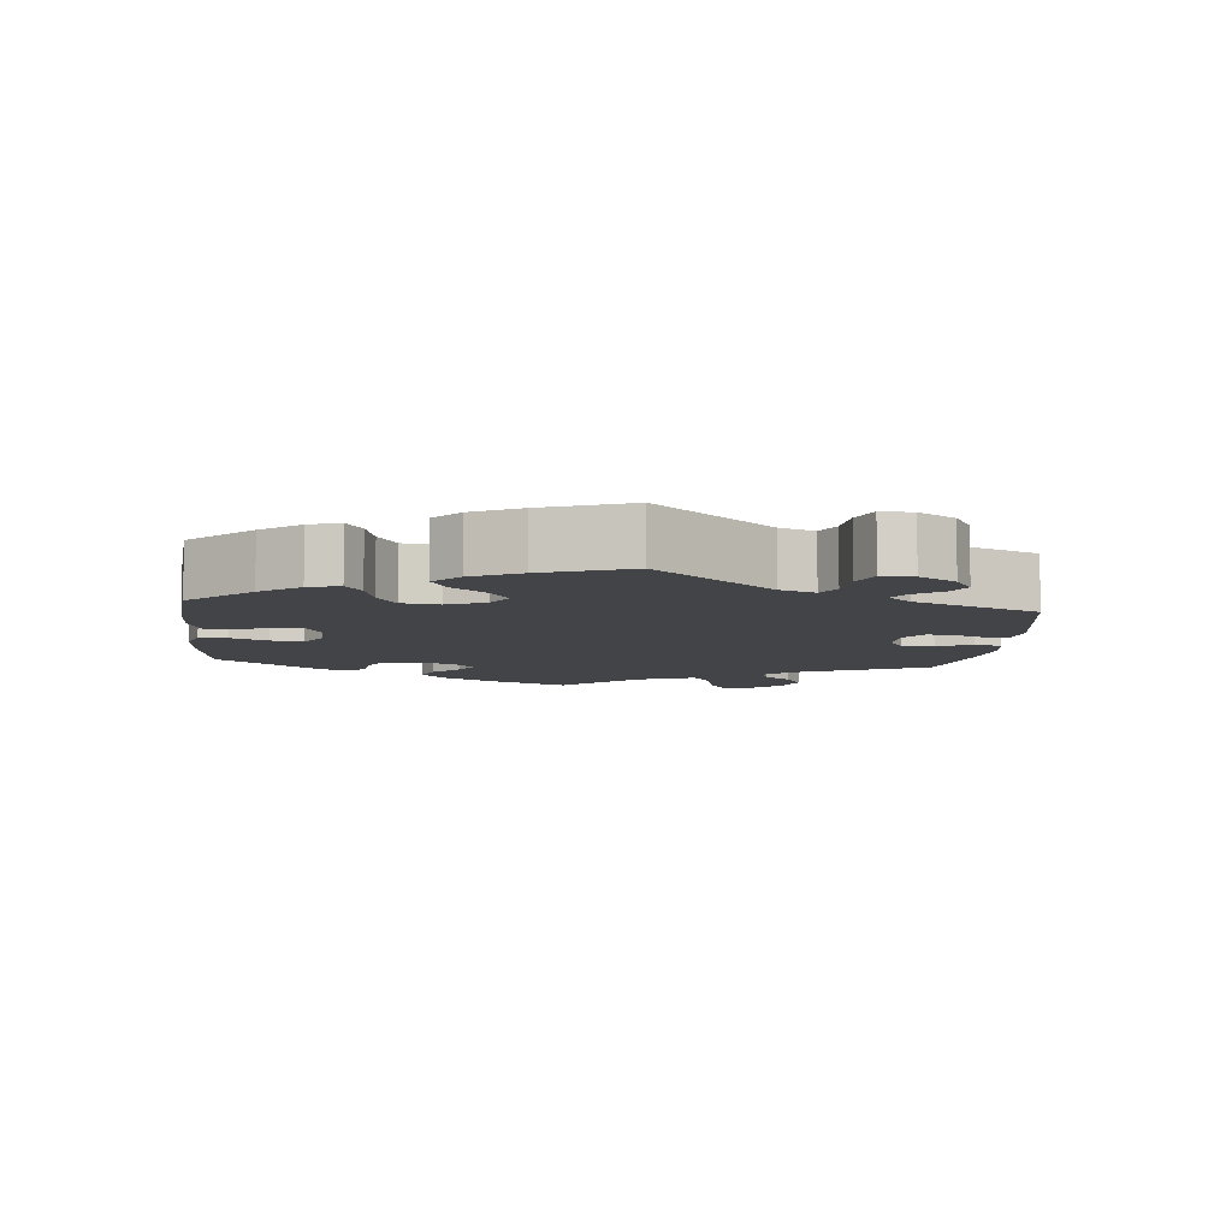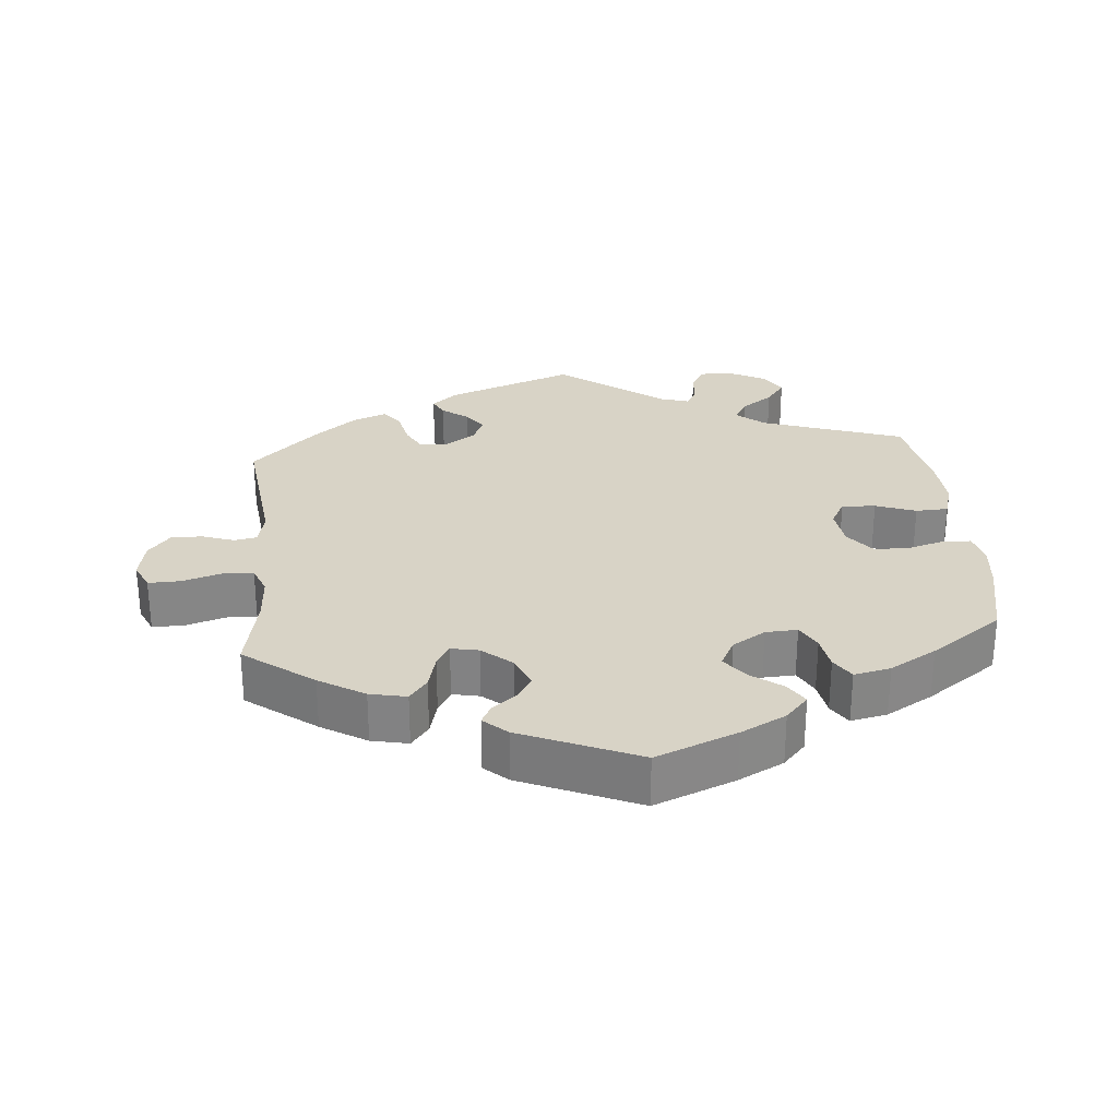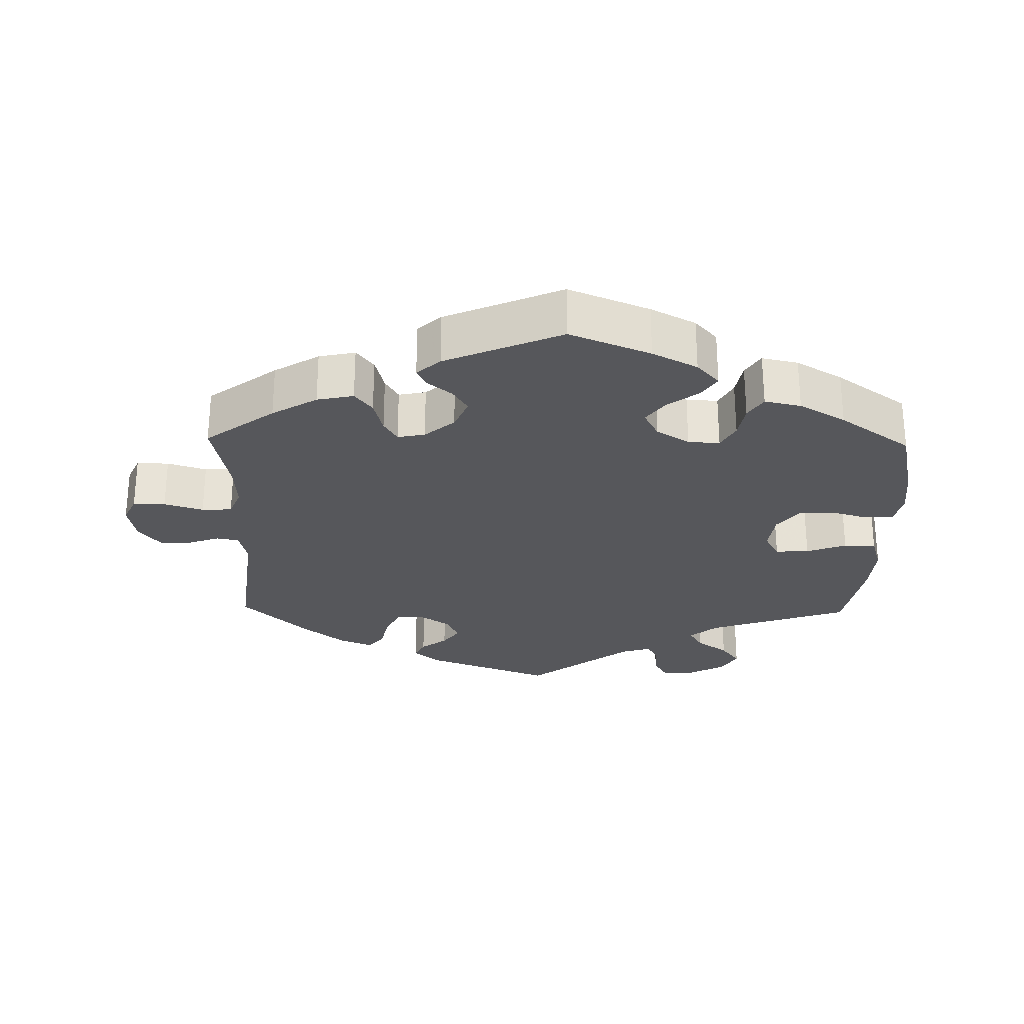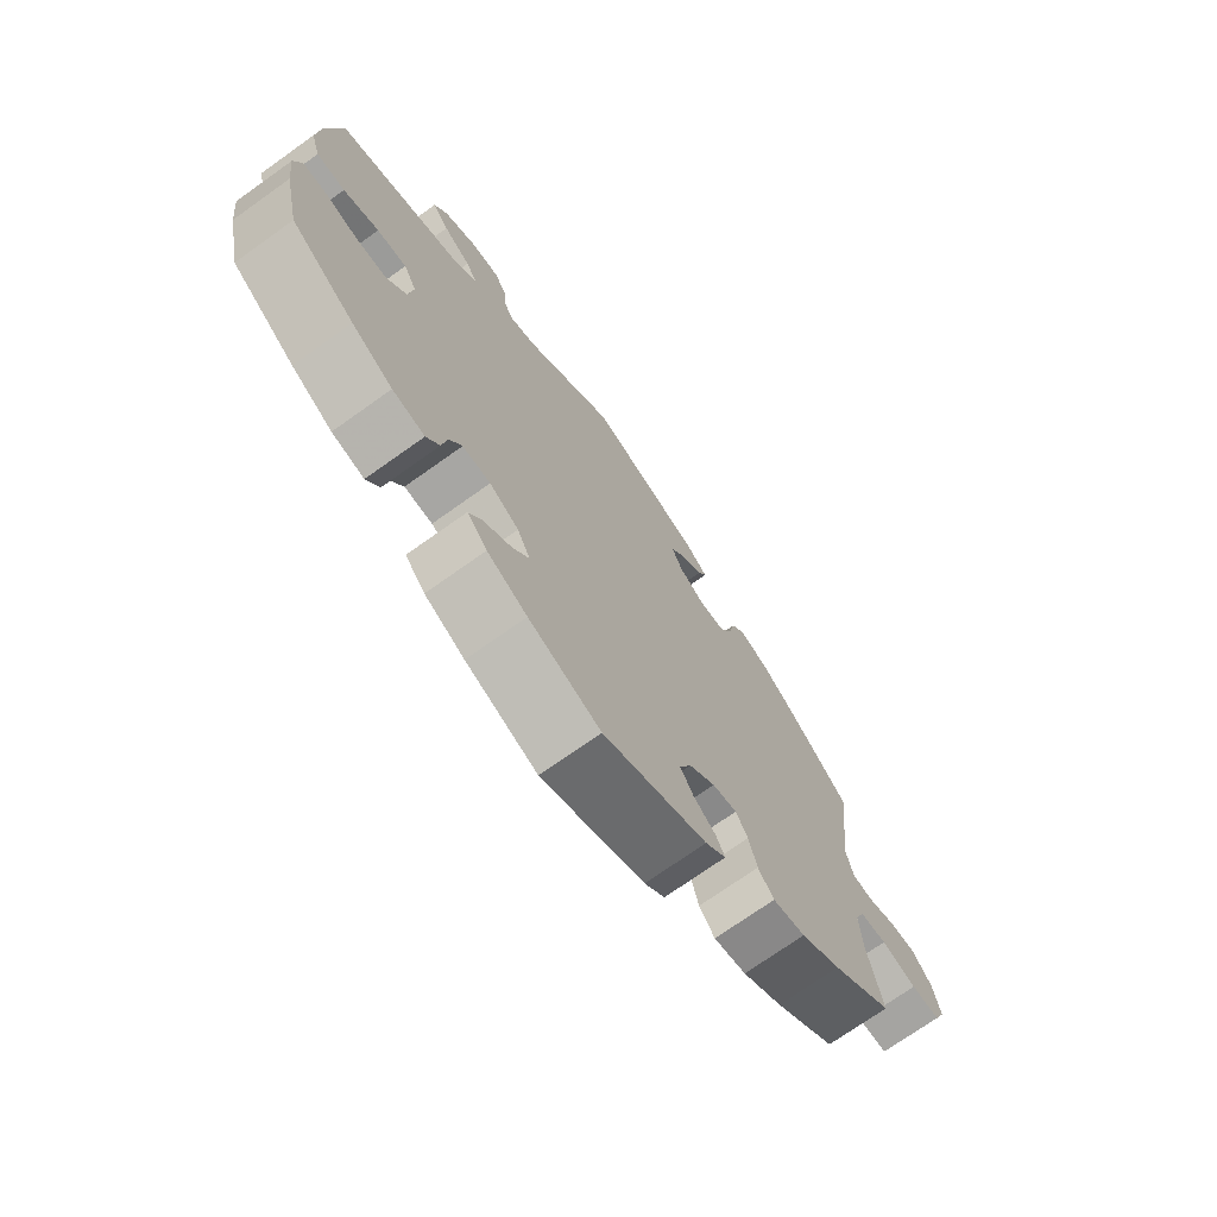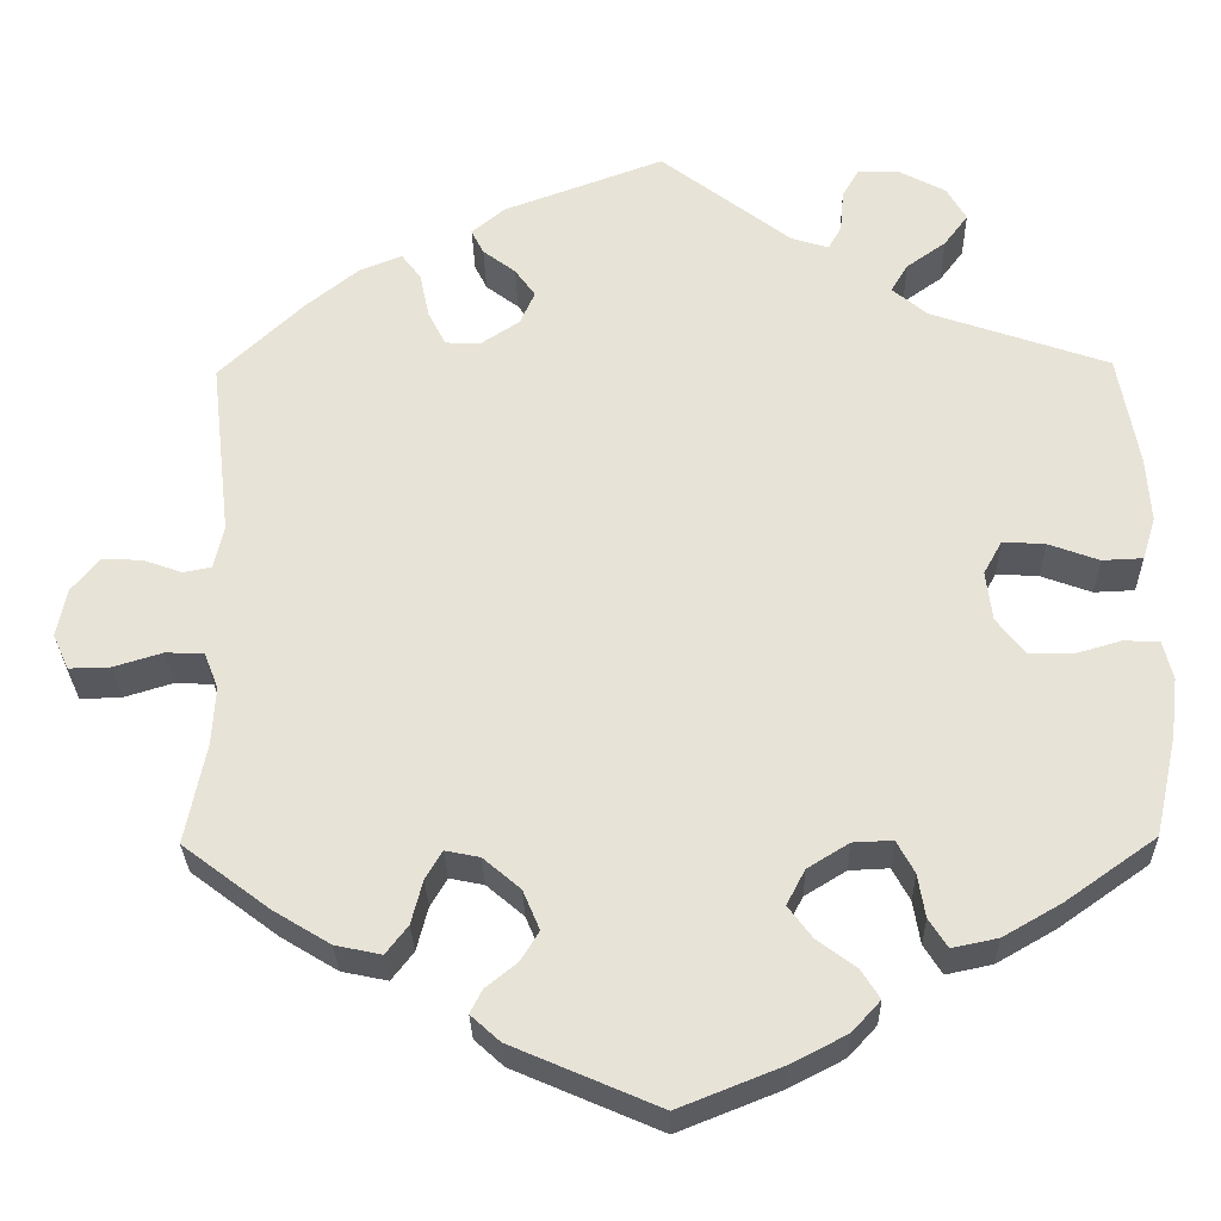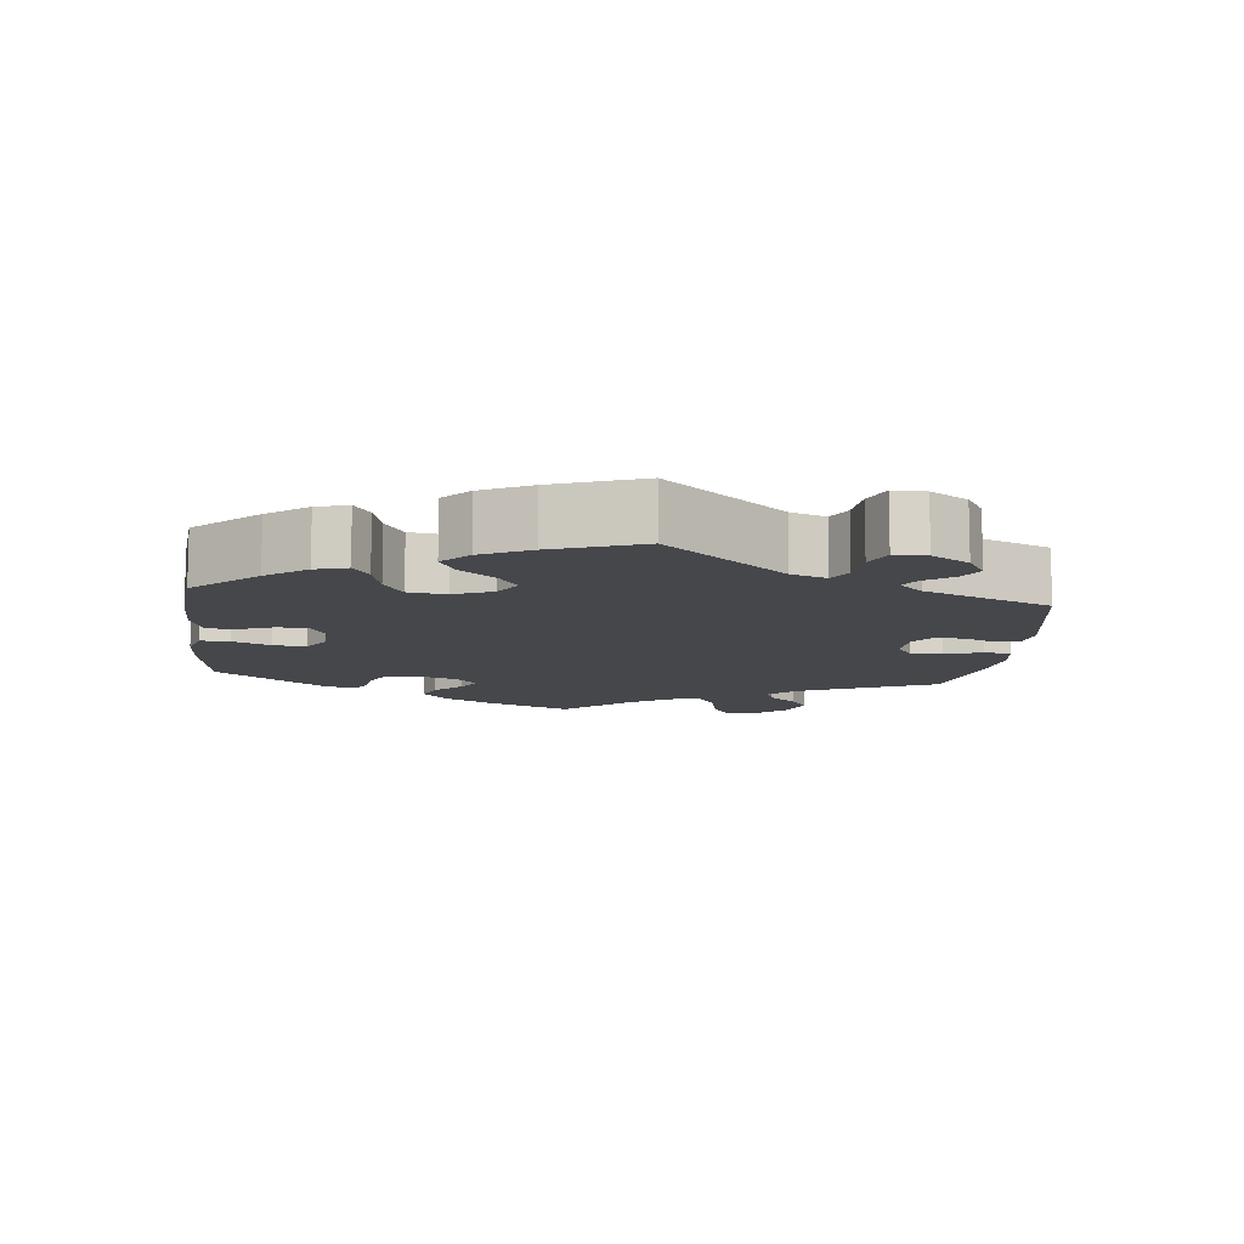
<metadata>
{"format":"obj","ext":"obj","renderer":"f3d","projection":"perspective","resolution":1024,"background":"white","views":[{"elev":-7.7,"azim":-65.6,"up":"+Y"},{"elev":28.2,"azim":174.8,"up":"+Y"},{"elev":-27.2,"azim":178.7,"up":"+Y"},{"elev":-72.3,"azim":-54.5,"up":"+Z"},{"elev":-29.0,"azim":-178.8,"up":"+Z"},{"elev":-10.6,"azim":-66.1,"up":"+Y"}]}
</metadata>
<code>
v 0.403 0.07 -0.362
v 0.339 0.07 -0.401
v 0.287 0.07 -0.412
v 0.262 0.07 -0.38
v 0.249 0.07 -0.33
v 0.23 0.07 -0.298
v 0.191 0.07 -0.306
v 0.149 0.07 -0.342
v 0.13 0.07 -0.387
v 0.151 0.07 -0.421
v 0.186 0.07 -0.449
v 0.2 0.07 -0.476
v 0.167 0.07 -0.506
v 0.001 0.07 -0.578
v -0.114 0.07 -0.532
v -0.178 0.07 -0.499
v -0.21 0.07 -0.464
v -0.189 0.07 -0.431
v -0.145 0.07 -0.398
v -0.118 0.07 -0.362
v -0.139 0.07 -0.322
v -0.186 0.07 -0.293
v -0.231 0.07 -0.291
v -0.251 0.07 -0.328
v -0.259 0.07 -0.377
v -0.28 0.07 -0.41
v -0.332 0.07 -0.399
v -0.398 0.07 -0.361
v -0.5 0.07 -0.289
v -0.525 0.07 -0.176
v -0.533 0.07 -0.108
v -0.522 0.07 -0.064
v -0.482 0.07 -0.062
v -0.43 0.07 -0.077
v -0.38 0.07 -0.076
v -0.348 0.07 -0.035
v -0.341 0.07 0.022
v -0.362 0.07 0.06
v -0.41 0.07 0.057
v -0.467 0.07 0.036
v -0.513 0.07 0.038
v -0.528 0.07 0.087
v -0.523 0.07 0.162
v -0.5 0.07 0.289
v -0.298 0.07 0.359
v -0.259 0.07 0.392
v -0.278 0.07 0.424
v -0.323 0.07 0.456
v -0.35 0.07 0.492
v -0.328 0.07 0.53
v -0.275 0.07 0.558
v -0.228 0.07 0.559
v -0.209 0.07 0.526
v -0.205 0.07 0.479
v -0.19 0.07 0.452
v -0.148 0.07 0.465
v 0 0.07 0.578
v 0.182 0.07 0.511
v 0.219 0.07 0.48
v 0.205 0.07 0.452
v 0.168 0.07 0.424
v 0.145 0.07 0.392
v 0.162 0.07 0.354
v 0.205 0.07 0.326
v 0.245 0.07 0.327
v 0.265 0.07 0.366
v 0.276 0.07 0.418
v 0.298 0.07 0.447
v 0.346 0.07 0.428
v 0.406 0.07 0.38
v 0.501 0.07 0.29
v 0.478 0.07 0.088
v 0.489 0.07 0.039
v 0.521 0.07 0.033
v 0.566 0.07 0.049
v 0.611 0.07 0.05
v 0.642 0.07 0.012
v 0.653 0.07 -0.043
v 0.635 0.07 -0.083
v 0.589 0.07 -0.082
v 0.533 0.07 -0.065
v 0.49 0.07 -0.067
v 0.474 0.07 -0.108
v 0.478 0.07 -0.175
v 0.501 0.07 -0.288
v 0.403 0 -0.362
v 0.339 0 -0.401
v 0.287 0 -0.412
v 0.262 0 -0.38
v 0.249 0 -0.33
v 0.23 0 -0.298
v 0.191 0 -0.306
v 0.149 0 -0.342
v 0.13 0 -0.387
v 0.151 0 -0.421
v 0.186 0 -0.449
v 0.2 0 -0.476
v 0.167 0 -0.506
v 0.001 0 -0.578
v -0.114 0 -0.532
v -0.178 0 -0.499
v -0.21 0 -0.464
v -0.189 0 -0.431
v -0.145 0 -0.398
v -0.118 0 -0.362
v -0.139 0 -0.322
v -0.186 0 -0.293
v -0.231 0 -0.291
v -0.251 0 -0.328
v -0.259 0 -0.377
v -0.28 0 -0.41
v -0.332 0 -0.399
v -0.398 0 -0.361
v -0.5 0 -0.289
v -0.525 0 -0.176
v -0.533 0 -0.108
v -0.522 0 -0.064
v -0.482 0 -0.062
v -0.43 0 -0.077
v -0.38 0 -0.076
v -0.348 0 -0.035
v -0.341 0 0.022
v -0.362 0 0.06
v -0.41 0 0.057
v -0.467 0 0.036
v -0.513 0 0.038
v -0.528 0 0.087
v -0.523 0 0.162
v -0.5 0 0.289
v -0.298 0 0.359
v -0.259 0 0.392
v -0.278 0 0.424
v -0.323 0 0.456
v -0.35 0 0.492
v -0.328 0 0.53
v -0.275 0 0.558
v -0.228 0 0.559
v -0.209 0 0.526
v -0.205 0 0.479
v -0.19 0 0.452
v -0.148 0 0.465
v 0 0 0.578
v 0.182 0 0.511
v 0.219 0 0.48
v 0.205 0 0.452
v 0.168 0 0.424
v 0.145 0 0.392
v 0.162 0 0.354
v 0.205 0 0.326
v 0.245 0 0.327
v 0.265 0 0.366
v 0.276 0 0.418
v 0.298 0 0.447
v 0.346 0 0.428
v 0.406 0 0.38
v 0.501 0 0.29
v 0.478 0 0.088
v 0.489 0 0.039
v 0.521 0 0.033
v 0.566 0 0.049
v 0.611 0 0.05
v 0.642 0 0.012
v 0.653 0 -0.043
v 0.635 0 -0.083
v 0.589 0 -0.082
v 0.533 0 -0.065
v 0.49 0 -0.067
v 0.474 0 -0.108
v 0.478 0 -0.175
v 0.501 0 -0.288
f 84 85 1 2
f 83 84 2 3
f 82 83 3 4
f 78 79 80 81
f 78 81 82
f 77 78 82
f 74 75 76 77
f 74 77 82
f 73 74 82 4
f 69 70 71 72
f 66 67 68 69
f 65 66 69 72
f 64 65 72 73
f 58 59 60 61
f 56 57 58 61
f 55 56 61 62
f 51 52 53 54
f 51 54 55
f 50 51 55
f 47 48 49 50
f 46 47 50 55
f 42 43 44 45
f 42 45 46
f 39 40 41 42
f 38 39 42 46
f 37 38 46 55
f 31 32 33 34
f 31 34 35
f 30 31 35
f 29 30 35
f 28 29 35 36
f 24 25 26 27
f 23 24 27 28
f 16 17 18 19
f 16 19 20
f 15 16 20
f 14 15 20
f 13 14 20 21
f 10 11 12 13
f 9 10 13 21
f 64 73 4 5
f 63 64 5 6
f 62 63 6 7
f 36 37 55 62
f 23 28 36 62
f 22 23 62 7
f 8 9 21 22
f 7 8 22
f 87 86 170 169
f 88 87 169 168
f 89 88 168 167
f 166 165 164 163
f 167 166 163
f 167 163 162
f 162 161 160 159
f 167 162 159
f 89 167 159 158
f 157 156 155 154
f 154 153 152 151
f 157 154 151 150
f 158 157 150 149
f 146 145 144 143
f 146 143 142 141
f 147 146 141 140
f 139 138 137 136
f 140 139 136
f 140 136 135
f 135 134 133 132
f 140 135 132 131
f 130 129 128 127
f 131 130 127
f 127 126 125 124
f 131 127 124 123
f 140 131 123 122
f 119 118 117 116
f 120 119 116
f 120 116 115
f 120 115 114
f 121 120 114 113
f 112 111 110 109
f 113 112 109 108
f 104 103 102 101
f 105 104 101
f 105 101 100
f 105 100 99
f 106 105 99 98
f 98 97 96 95
f 106 98 95 94
f 90 89 158 149
f 91 90 149 148
f 92 91 148 147
f 147 140 122 121
f 147 121 113 108
f 92 147 108 107
f 107 106 94 93
f 107 93 92
f 1 86 87 2
f 2 87 88 3
f 3 88 89 4
f 4 89 90 5
f 5 90 91 6
f 6 91 92 7
f 7 92 93 8
f 8 93 94 9
f 9 94 95 10
f 10 95 96 11
f 11 96 97 12
f 12 97 98 13
f 13 98 99 14
f 14 99 100 15
f 15 100 101 16
f 16 101 102 17
f 17 102 103 18
f 18 103 104 19
f 19 104 105 20
f 20 105 106 21
f 21 106 107 22
f 22 107 108 23
f 23 108 109 24
f 24 109 110 25
f 25 110 111 26
f 26 111 112 27
f 27 112 113 28
f 28 113 114 29
f 29 114 115 30
f 30 115 116 31
f 31 116 117 32
f 32 117 118 33
f 33 118 119 34
f 34 119 120 35
f 35 120 121 36
f 36 121 122 37
f 37 122 123 38
f 38 123 124 39
f 39 124 125 40
f 40 125 126 41
f 41 126 127 42
f 42 127 128 43
f 43 128 129 44
f 44 129 130 45
f 45 130 131 46
f 46 131 132 47
f 47 132 133 48
f 48 133 134 49
f 49 134 135 50
f 50 135 136 51
f 51 136 137 52
f 52 137 138 53
f 53 138 139 54
f 54 139 140 55
f 55 140 141 56
f 56 141 142 57
f 57 142 143 58
f 58 143 144 59
f 59 144 145 60
f 60 145 146 61
f 61 146 147 62
f 62 147 148 63
f 63 148 149 64
f 64 149 150 65
f 65 150 151 66
f 66 151 152 67
f 67 152 153 68
f 68 153 154 69
f 69 154 155 70
f 70 155 156 71
f 71 156 157 72
f 72 157 158 73
f 73 158 159 74
f 74 159 160 75
f 75 160 161 76
f 76 161 162 77
f 77 162 163 78
f 78 163 164 79
f 79 164 165 80
f 80 165 166 81
f 81 166 167 82
f 82 167 168 83
f 83 168 169 84
f 84 169 170 85
f 85 170 86 1

</code>
